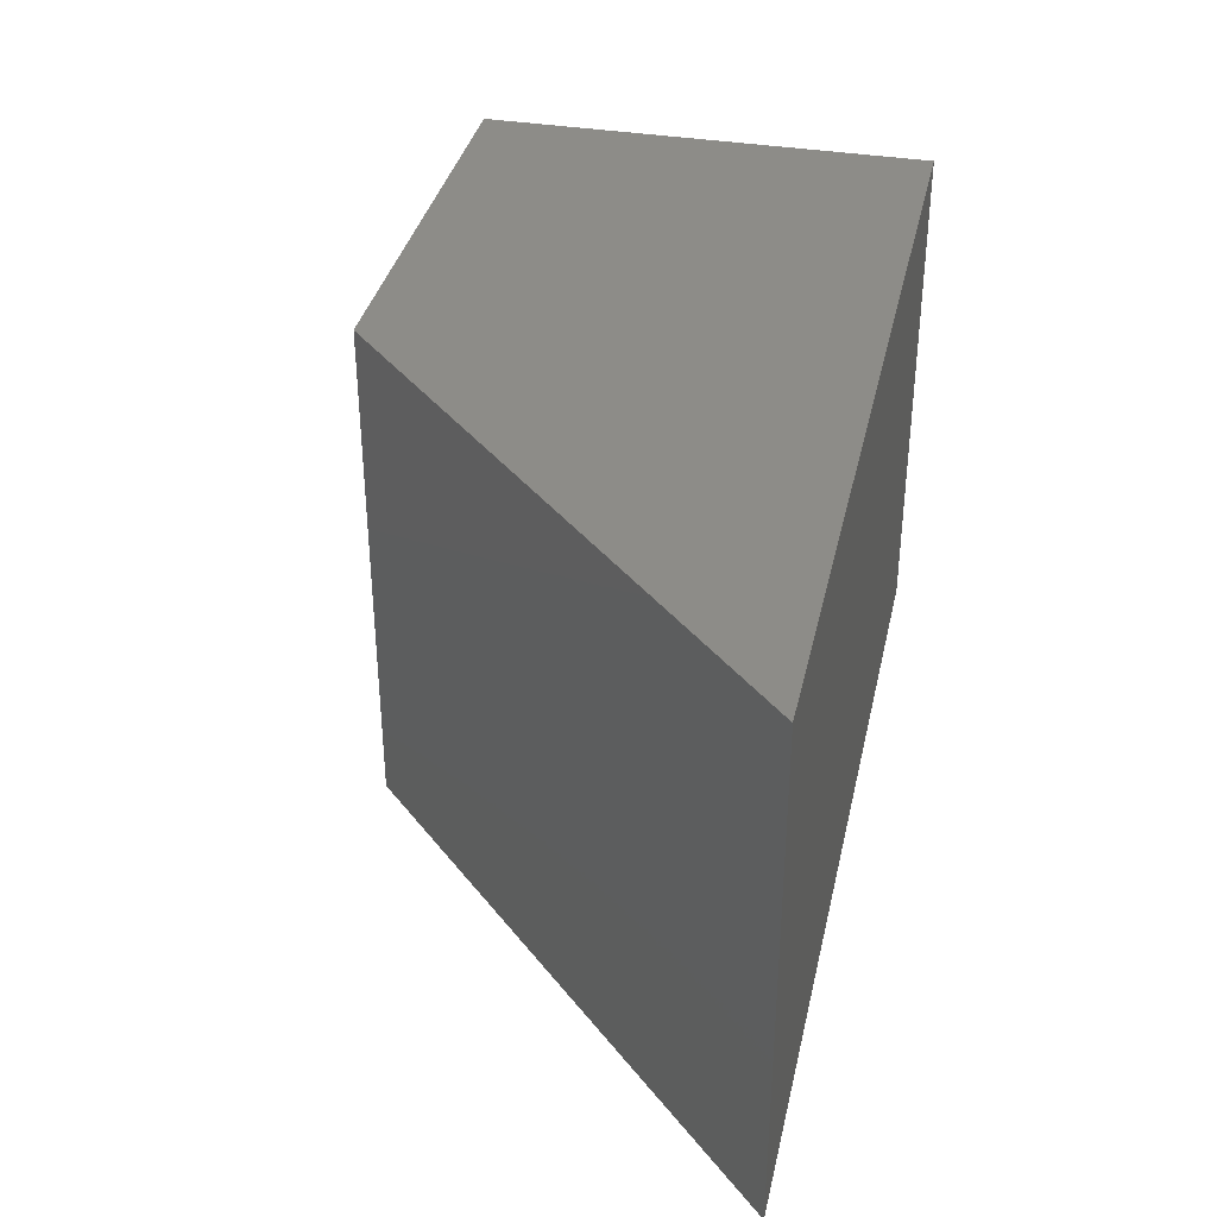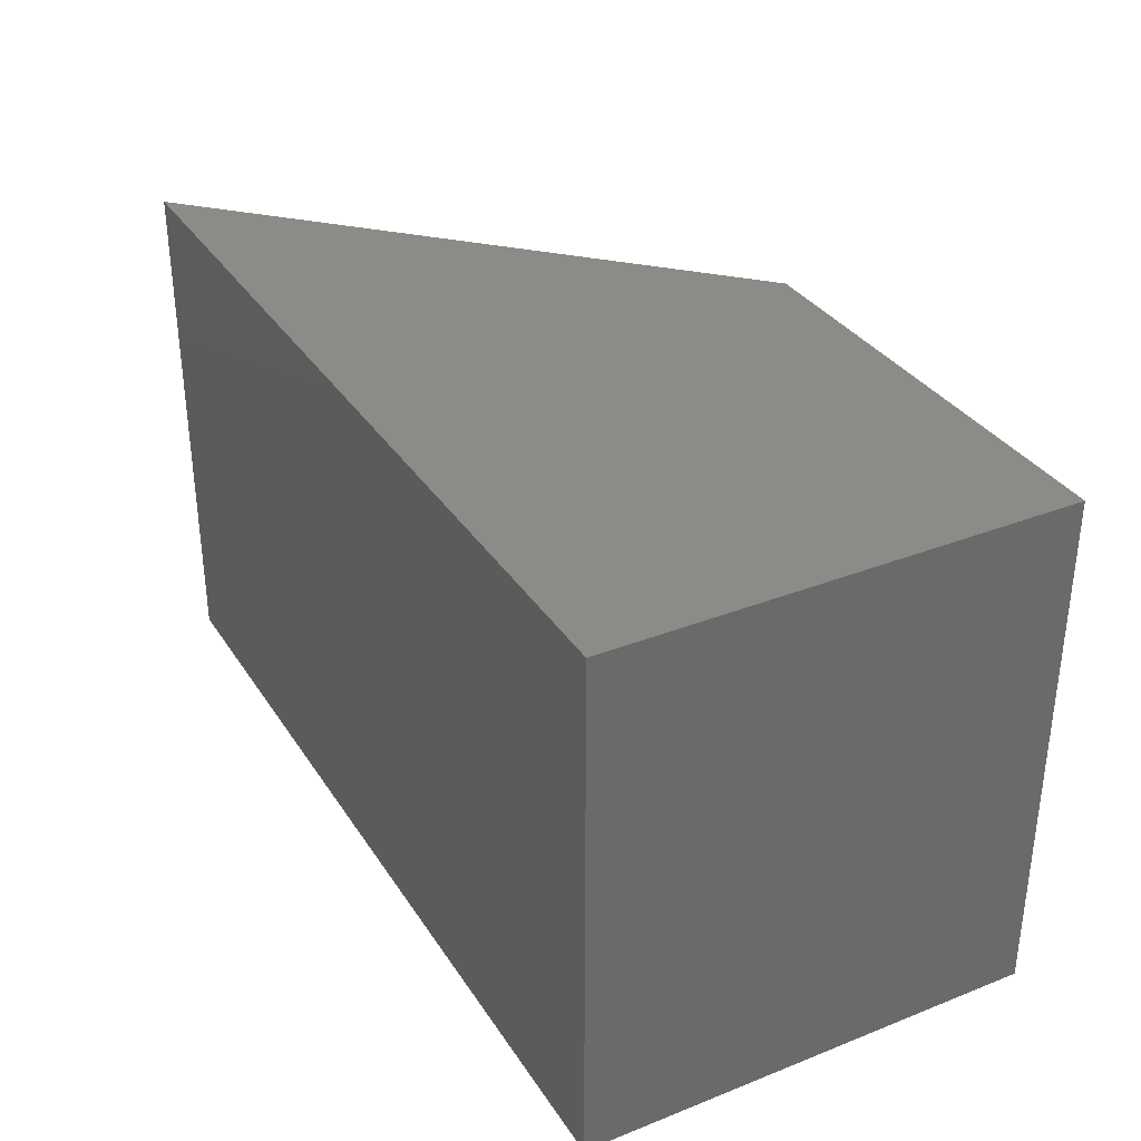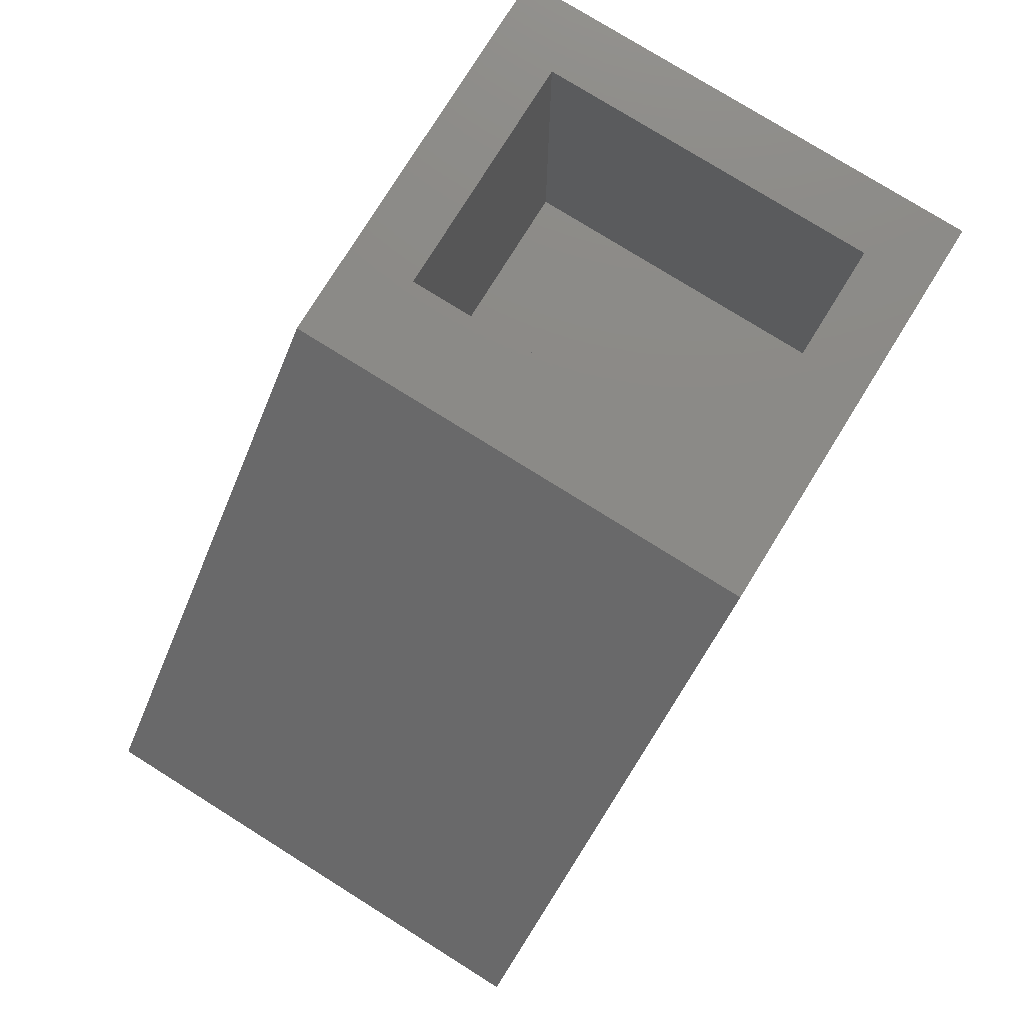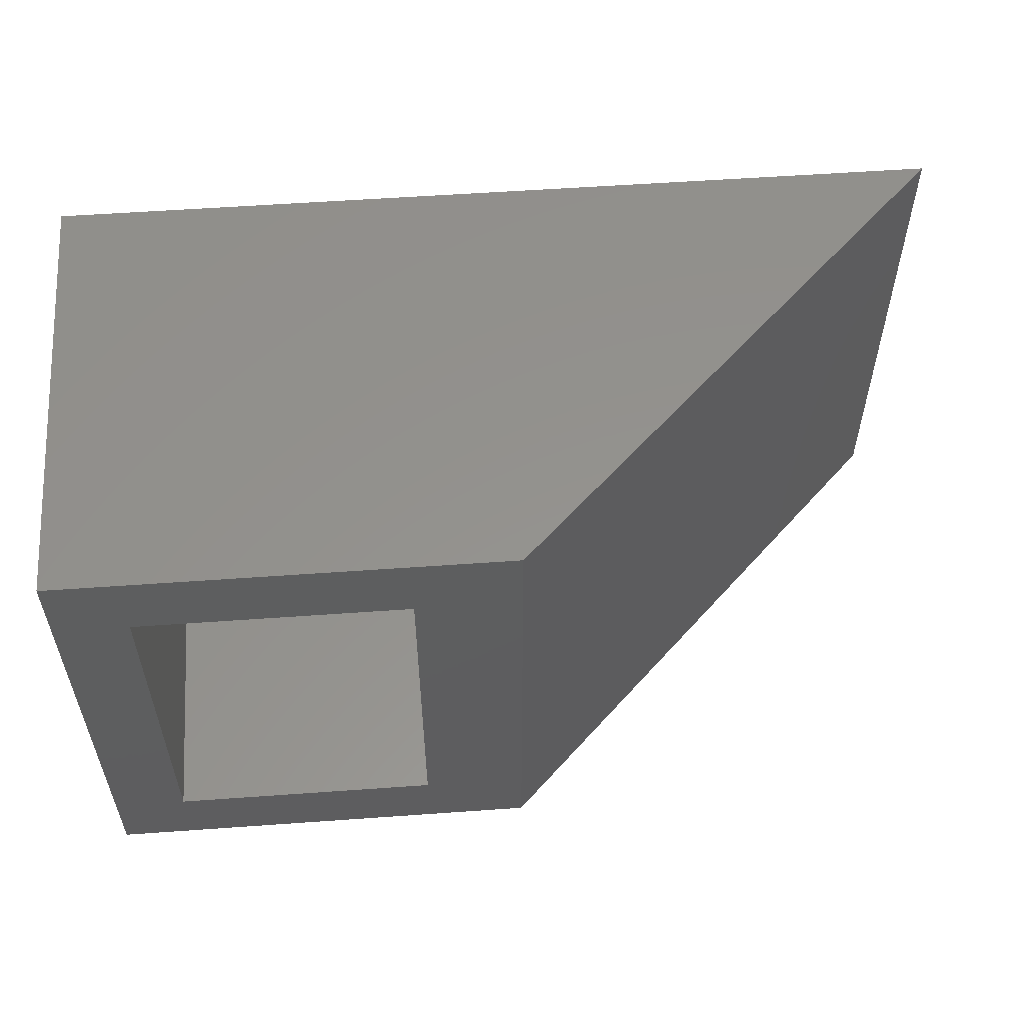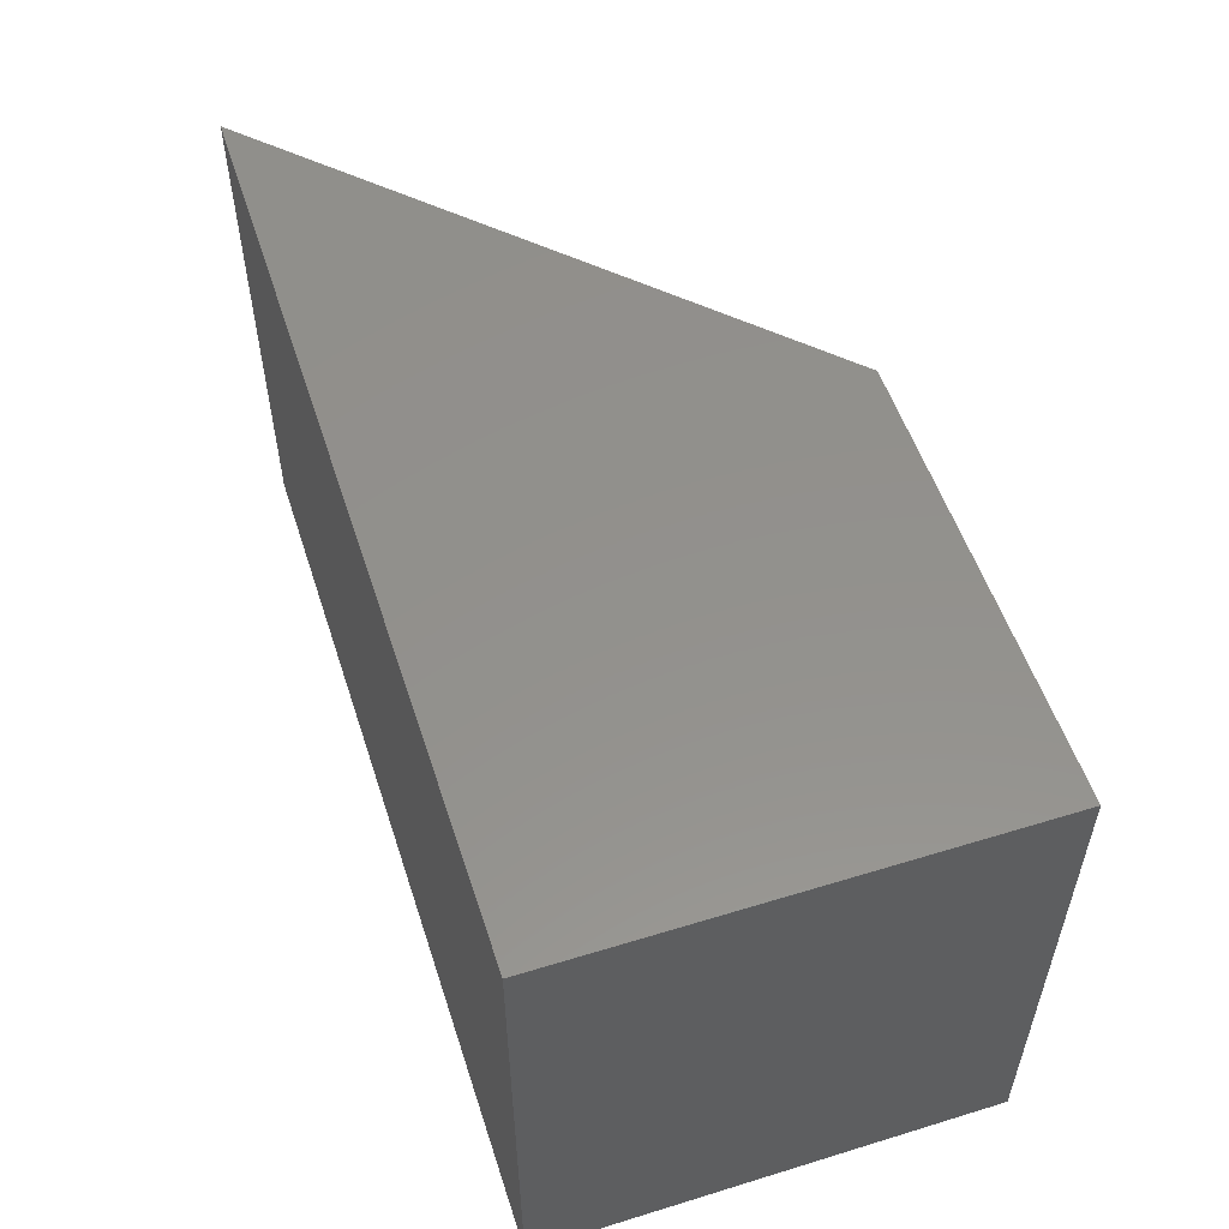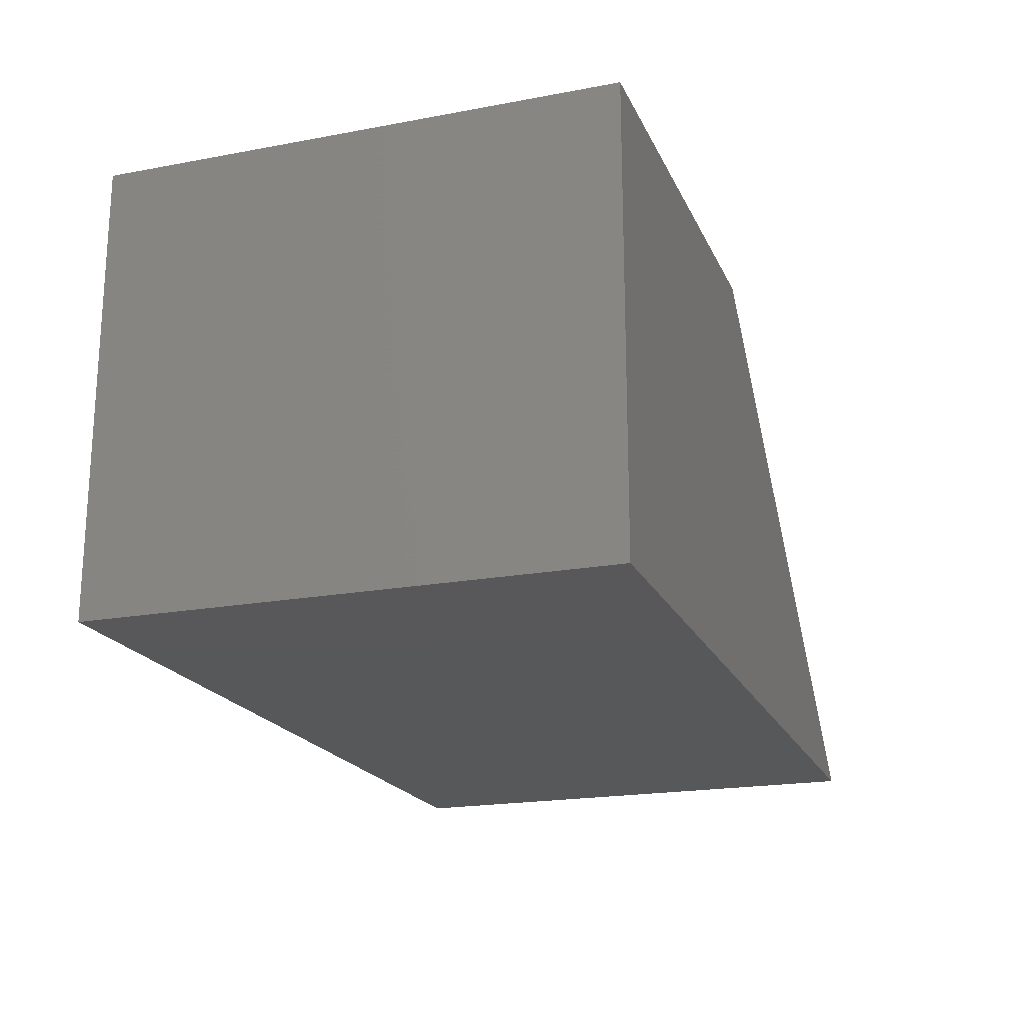
<metadata>
{"format":"stl","ext":"stl","renderer":"f3d","projection":"perspective","resolution":1024,"background":"white","views":[{"elev":36.1,"azim":102.4,"up":"+Y"},{"elev":33.6,"azim":-118.2,"up":"+Y"},{"elev":78.6,"azim":121.9,"up":"+Z"},{"elev":56.0,"azim":-4.3,"up":"+Y"},{"elev":54.4,"azim":-108.0,"up":"+Y"},{"elev":-19.8,"azim":-70.9,"up":"+Z"}]}
</metadata>
<code>
# stl→obj: 16 verts, 28 faces
v -0.0625 0.0625 0.4263
v 0.01562 -0.01562 0.4263
v 0.4121 0.0625 0.4263
v 0.3016 -0.01562 0.4263
v 0.4121 -0.4922 0.4263
v 0.3016 -0.4141 0.4263
v -0.0625 -0.4922 0.4263
v 0.01562 -0.4141 0.4263
v 0.7123 -0.4141 0.01562
v 0.7123 -0.01562 0.01562
v 0.01562 -0.4141 0.01562
v 0.01562 -0.01562 0.01562
v -0.0625 -0.4922 -0.0625
v -0.0625 0.0625 -0.0625
v 0.9009 -0.4922 -0.0625
v 0.9009 0.0625 -0.0625
f 1 2 3
f 3 2 4
f 3 4 5
f 5 4 6
f 5 6 7
f 7 6 8
f 7 8 1
f 1 8 2
f 9 6 10
f 10 6 4
f 8 11 2
f 2 11 12
f 2 12 4
f 4 12 10
f 8 6 11
f 11 6 9
f 13 14 15
f 15 14 16
f 15 16 5
f 5 16 3
f 1 14 7
f 7 14 13
f 1 3 14
f 14 3 16
f 7 13 5
f 5 13 15
f 11 9 12
f 12 9 10

</code>
